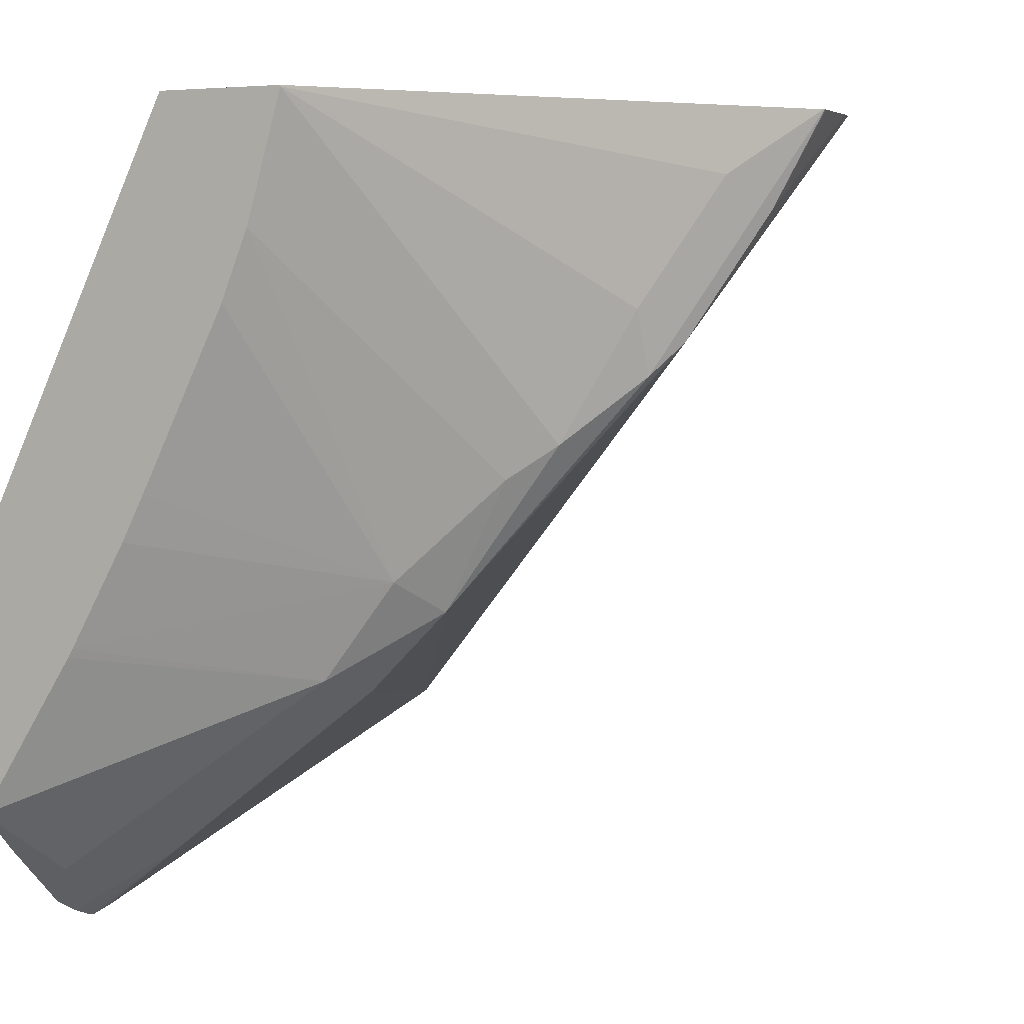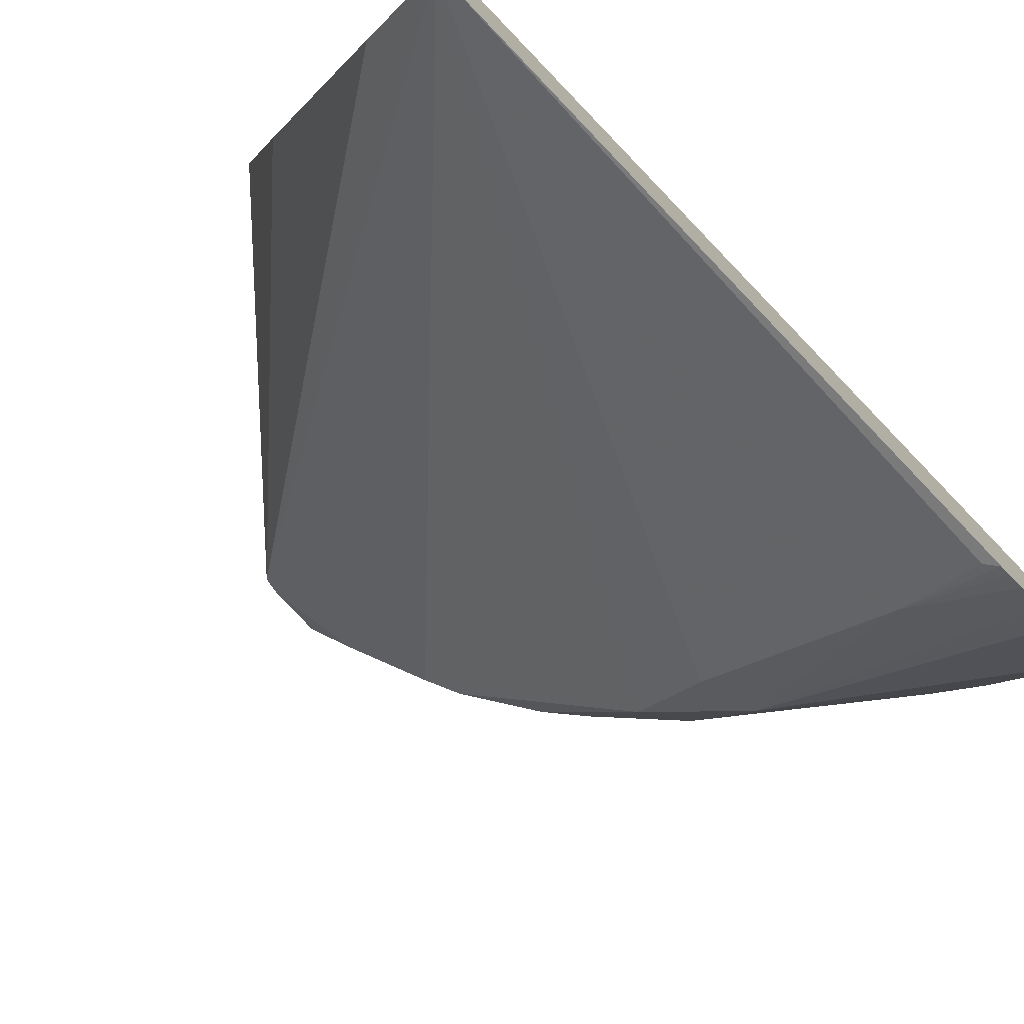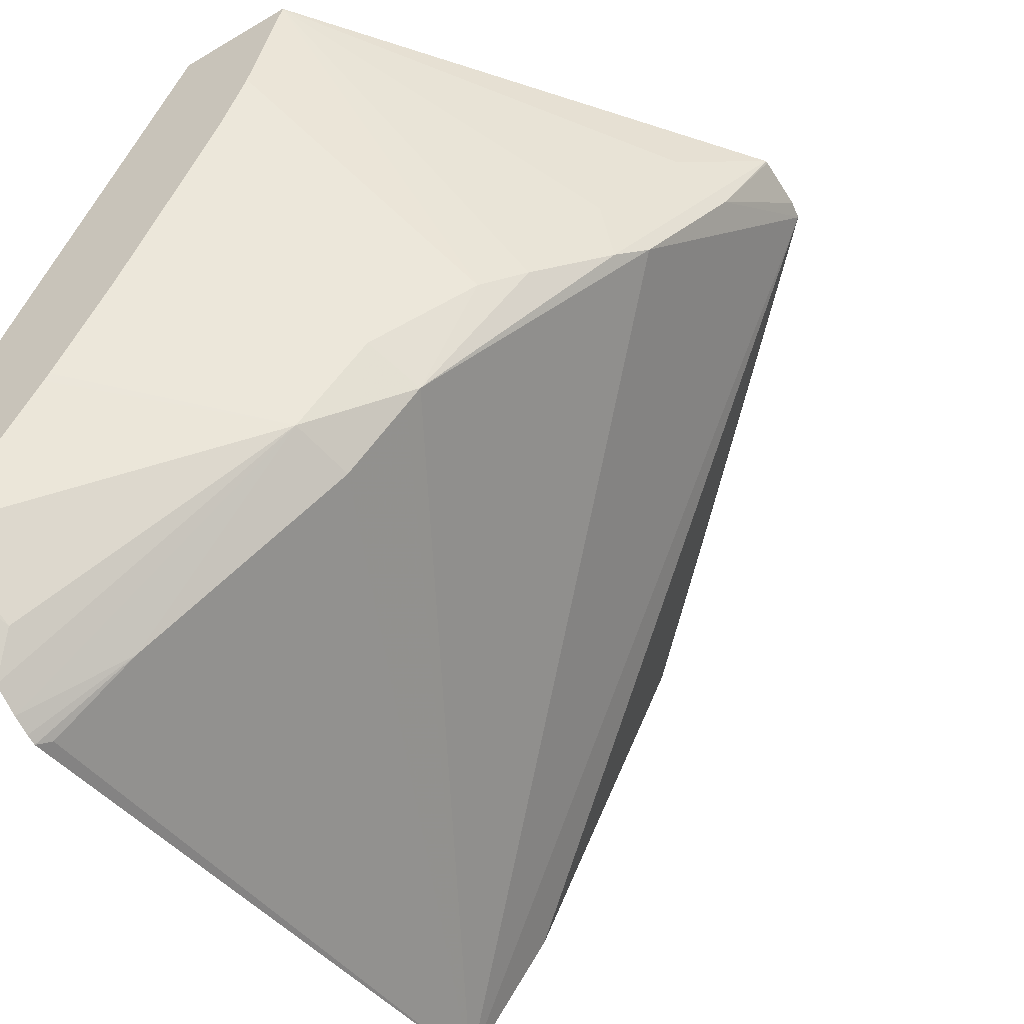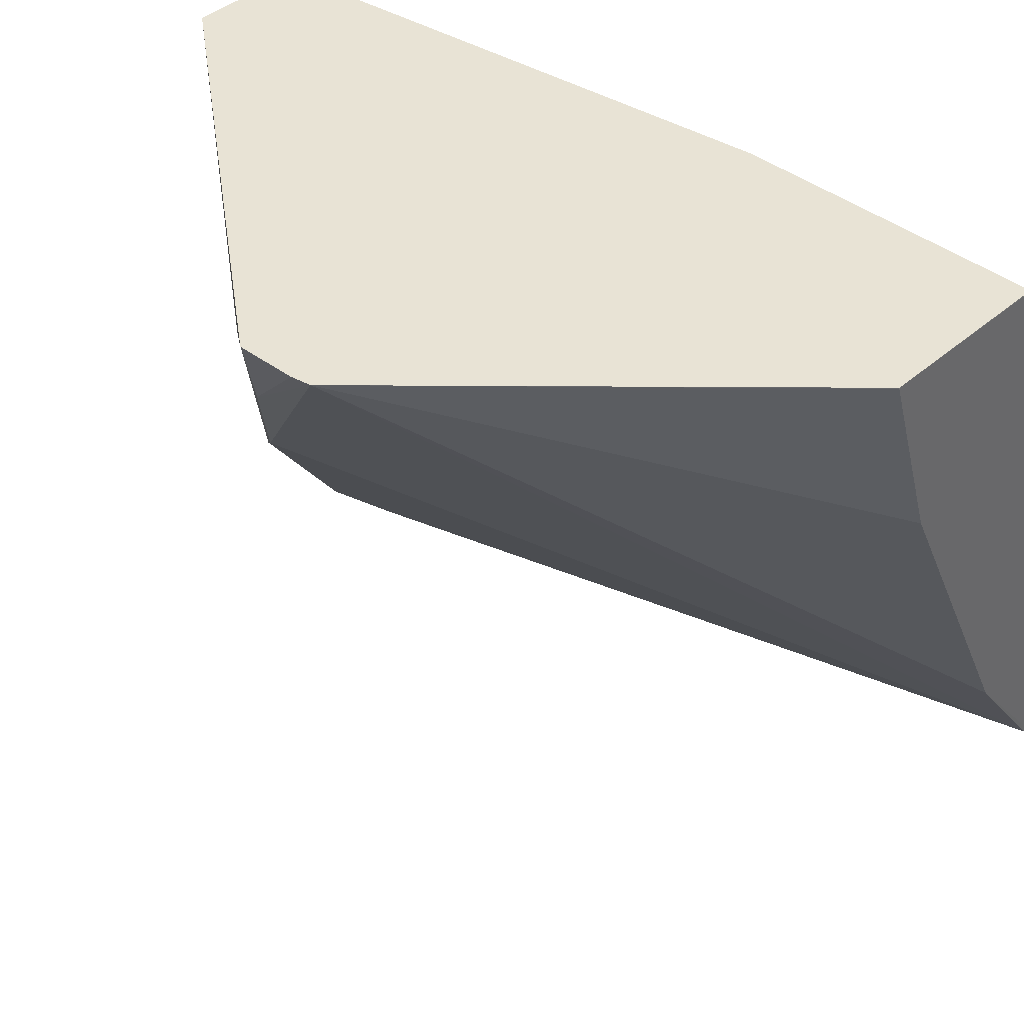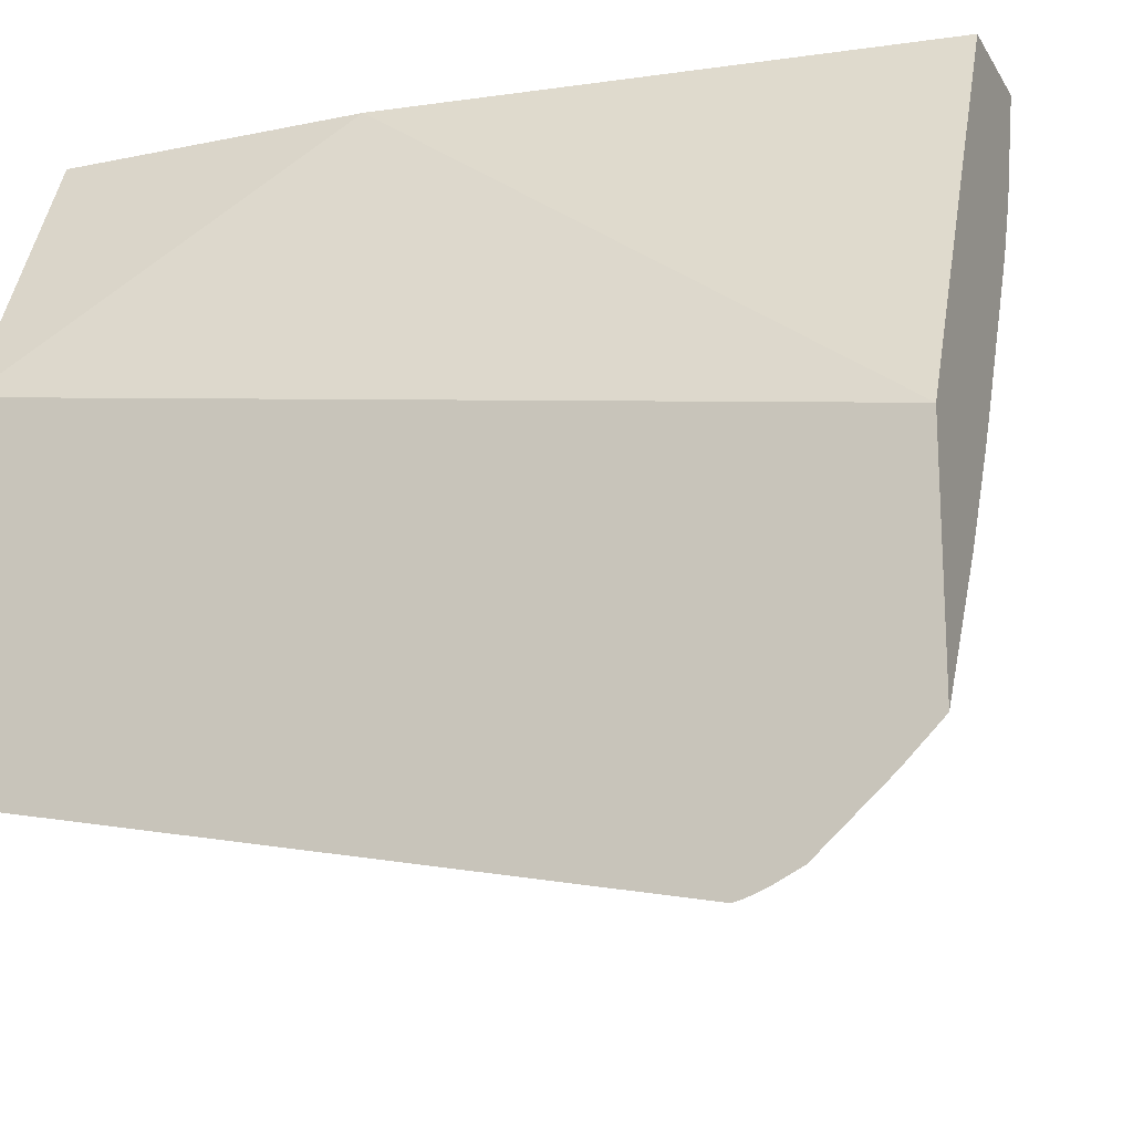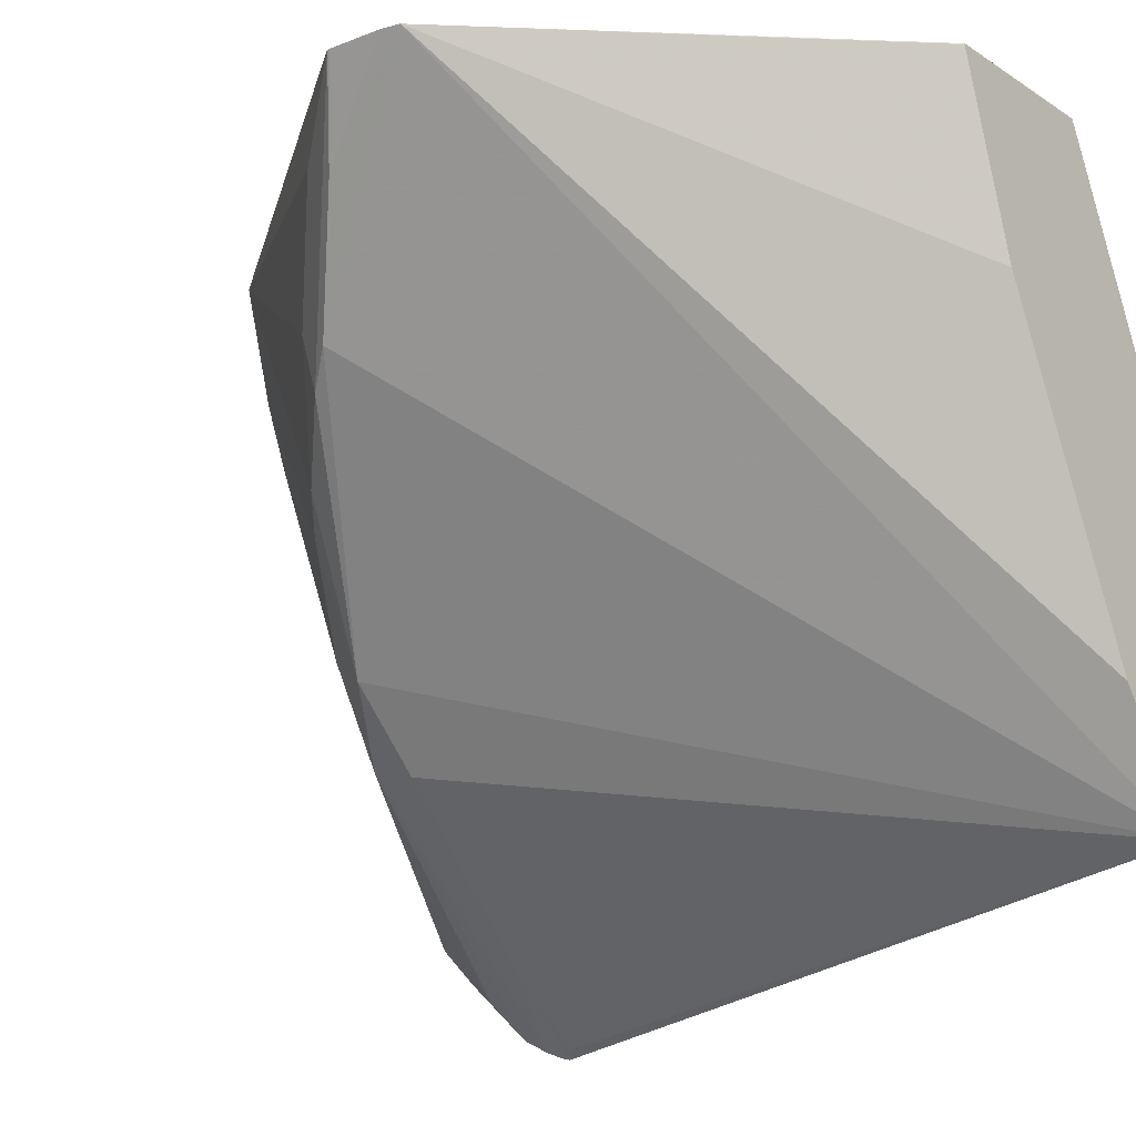
<metadata>
{"format":"obj","ext":"obj","renderer":"f3d","projection":"perspective","resolution":1024,"background":"white","views":[{"elev":4.0,"azim":-153.9,"up":"+Z"},{"elev":-77.2,"azim":44.2,"up":"+Z"},{"elev":-52.1,"azim":-147.4,"up":"+Z"},{"elev":41.0,"azim":-46.5,"up":"+Z"},{"elev":-17.9,"azim":112.0,"up":"+Z"},{"elev":-17.2,"azim":-51.1,"up":"+Z"}]}
</metadata>
<code>
v -0.4602 -0.2006 -0.2002
v -0.4012 -0.2006 -0.2005
v -0.4012 -0.2006 -0.2002
v -0.4613 -0.2006 -0.2002
v -0.4613 -0.2006 -0.2005
v -0.361 -0.2006 -0.2883
v -0.3576 -0.2006 -0.2905
v -0.4012 -0.1003 -0.2002
v -0.5679 -0.08656 -0.2002
v -0.4413 -0.2006 -0.2607
v -0.3576 -0.2006 -0.3119
v -0.3576 0.07819 -0.3327
v -0.422 0.07819 -0.2002
v -0.3576 -0.2006 -0.4081
v -0.3878 -0.2006 -0.3677
v -0.4212 -0.2006 -0.3009
v -0.569 -0.08023 -0.2002
v -0.5566 -0.05015 -0.2307
v -0.5365 -0.03009 -0.2708
v -0.3576 -0.2006 -0.4
v -0.3576 0.07819 -0.4102
v -0.4613 0.07819 -0.2002
v -0.361 -0.2006 -0.4011
v -0.4763 0.01002 -0.351
v -0.4713 0.01002 -0.356
v -0.4513 0.01002 -0.3761
v -0.3878 0.02004 -0.4279
v -0.361 0.02004 -0.4488
v -0.3576 0.02353 -0.4514
v -0.5695 -0.06134 -0.2002
v -0.5694 -0.06058 -0.2002
v -0.529 -0.02008 -0.2808
v -0.3885 0.07819 -0.3617
v -0.3576 0.06539 -0.4229
v -0.3661 0.05014 -0.4312
v -0.4463 0.03008 -0.371
v -0.4613 0.07819 -0.2006
v -0.5691 -0.06006 -0.2002
v -0.5089 -2.141e-05 -0.3009
v -0.4964 0.01002 -0.3109
v -0.468 0.02672 -0.341
v -0.4613 0.02004 -0.361
v -0.3576 0.03311 -0.4482
v -0.3576 0.02702 -0.4505
v -0.5691 -0.06019 -0.2006
v -0.5282 -0.01339 -0.2607
v -0.3901 0.07819 -0.359
v -0.3576 0.04244 -0.4436
v -0.4503 0.07819 -0.2387
v -0.5482 -0.03345 -0.2206
v -0.4419 0.07819 -0.2594
v -0.4212 0.07819 -0.3012
v -0.4151 0.07819 -0.3134
v -0.4079 0.07819 -0.3275
f 21 35 36
f 25 42 26
f 26 42 36
f 24 32 39
f 24 42 25
f 24 41 42
f 24 40 41
f 24 39 40
f 22 37 38
f 21 36 33
f 21 34 35
f 14 24 25
f 19 32 24
f 18 31 19
f 18 30 31
f 17 30 18
f 41 54 47
f 14 28 29
f 14 27 28
f 14 26 27
f 14 25 26
f 14 19 24
f 26 36 27
f 19 31 32
f 27 36 43
f 41 51 52
f 27 44 29
f 14 23 15
f 41 53 54
f 41 52 53
f 41 49 51
f 40 49 41
f 38 50 45
f 37 50 38
f 37 46 50
f 37 39 46
f 37 40 39
f 37 49 40
f 36 42 41
f 36 48 43
f 36 41 47
f 35 48 36
f 34 48 35
f 33 36 47
f 32 46 39
f 32 50 46
f 32 45 50
f 31 45 32
f 31 38 45
f 27 29 28
f 27 43 44
f 14 20 23
f 12 33 47
f 12 37 22
f 3 7 8
f 2 7 3
f 2 6 7
f 1 6 2
f 1 11 6
f 1 20 11
f 1 23 20
f 1 15 23
f 1 16 15
f 1 10 16
f 4 9 5
f 1 5 10
f 1 9 4
f 1 17 9
f 1 30 17
f 1 31 30
f 1 38 31
f 1 22 38
f 1 13 22
f 1 3 8
f 1 2 3
f 12 22 13
f 1 4 5
f 5 9 10
f 1 8 13
f 7 11 20
f 6 11 7
f 12 49 37
f 12 51 49
f 12 53 52
f 12 54 53
f 12 47 54
f 12 21 33
f 9 19 14
f 9 18 19
f 9 17 18
f 9 16 10
f 12 52 51
f 9 14 15
f 9 15 16
f 7 14 29
f 7 44 43
f 7 43 48
f 7 29 44
f 7 34 21
f 7 21 12
f 7 12 8
f 8 12 13
f 7 48 34
f 7 20 14

</code>
